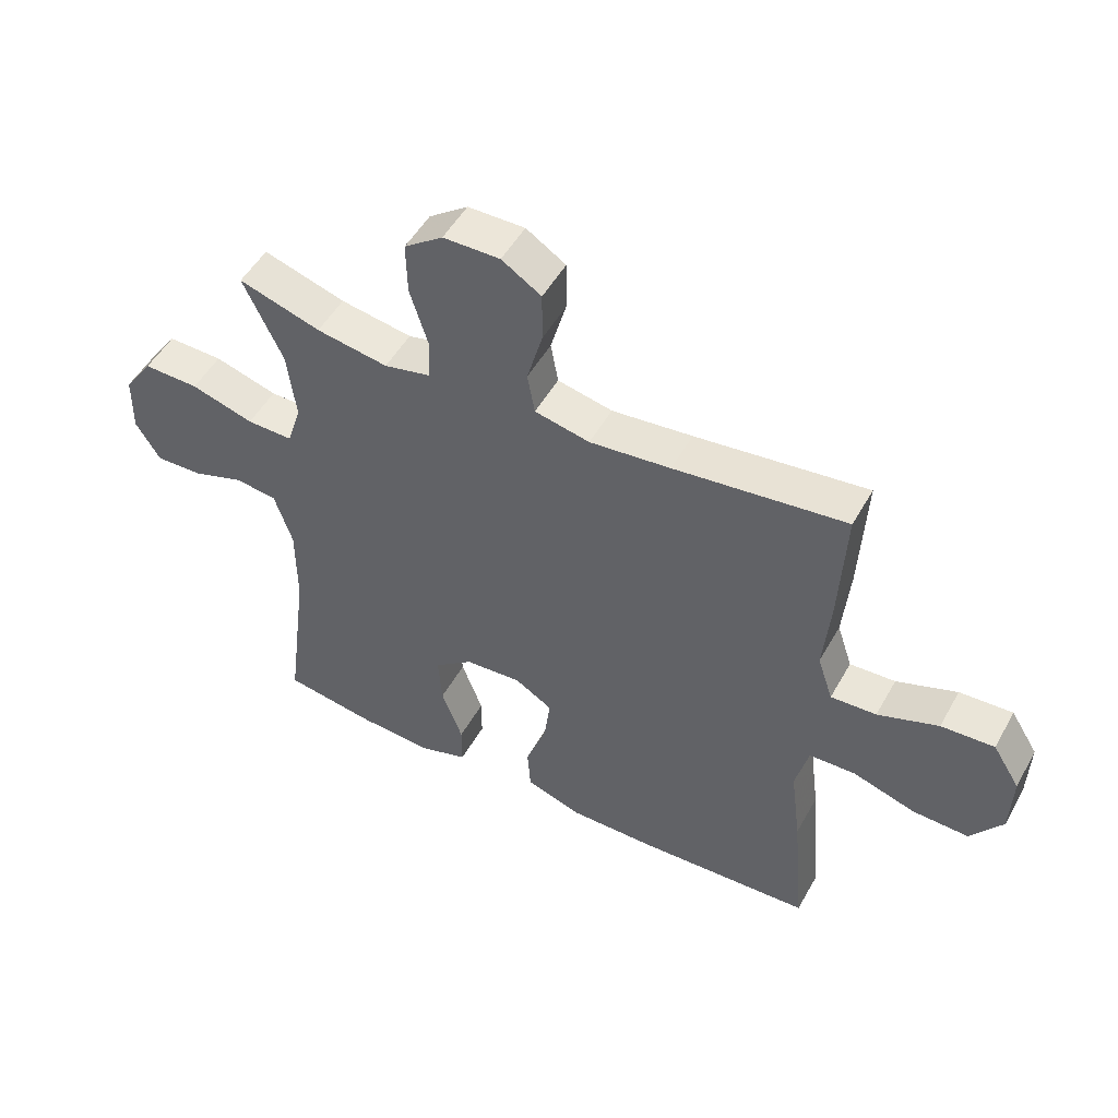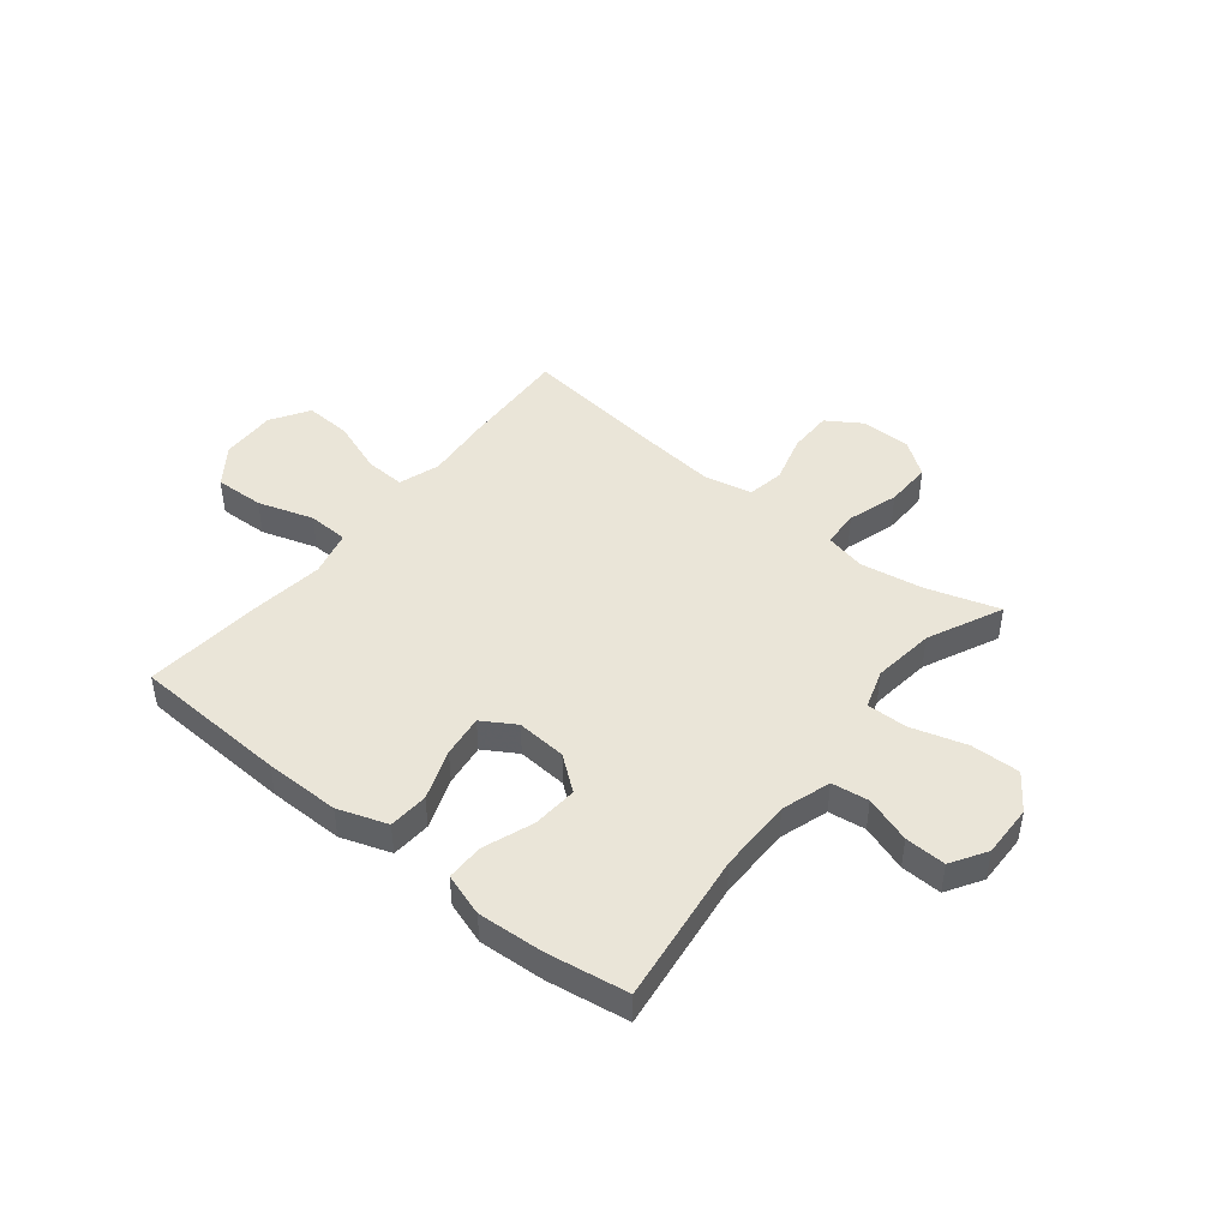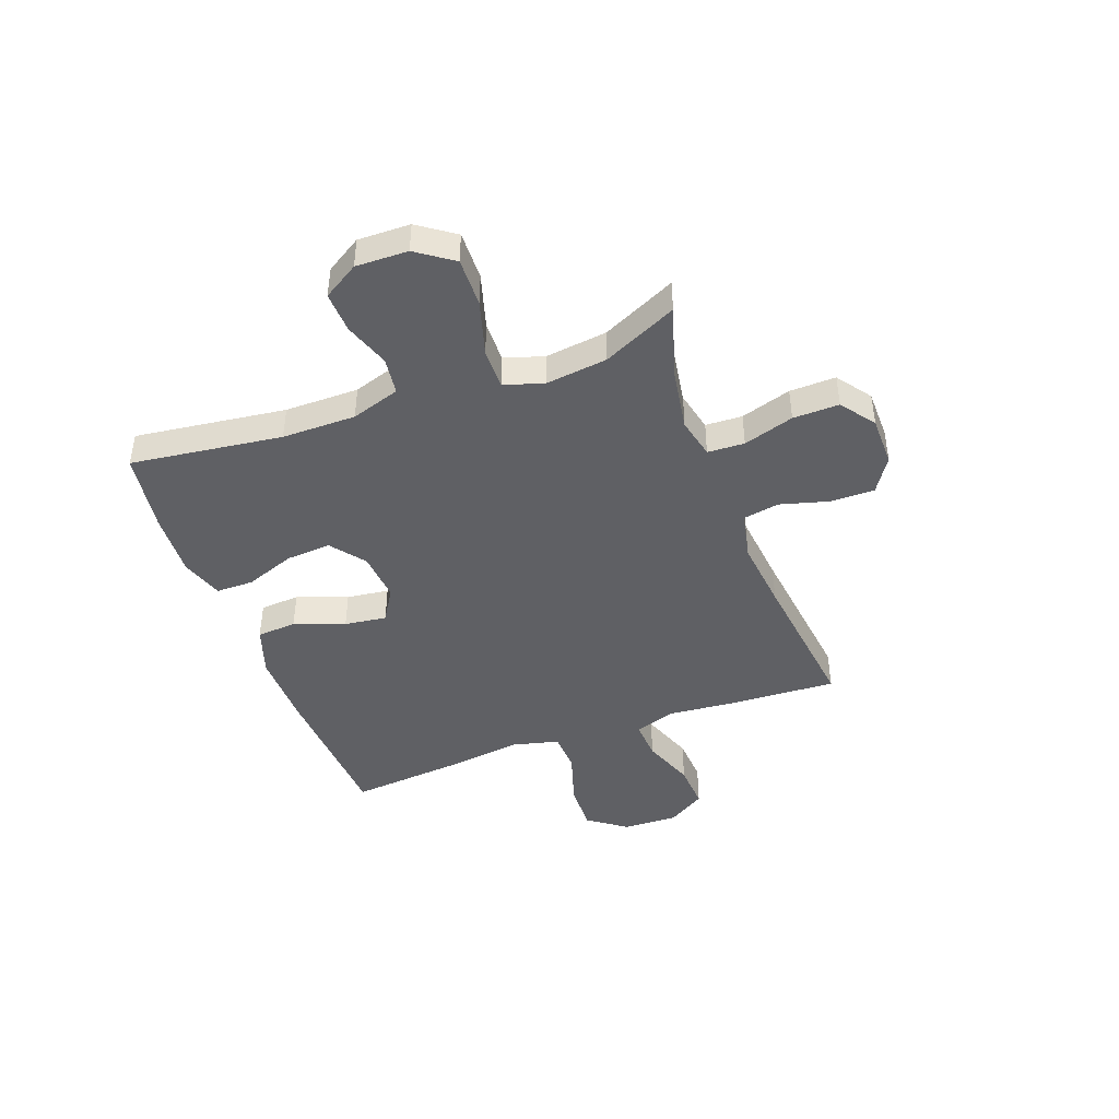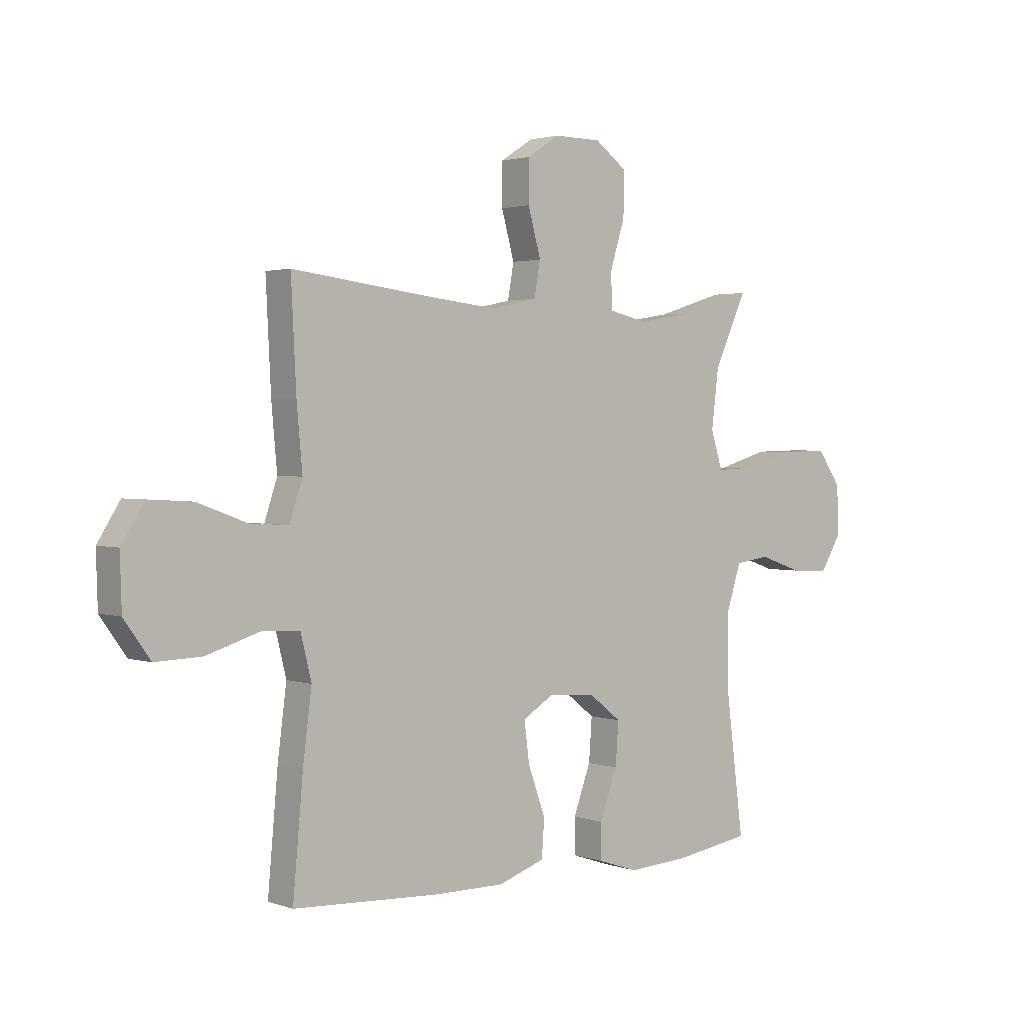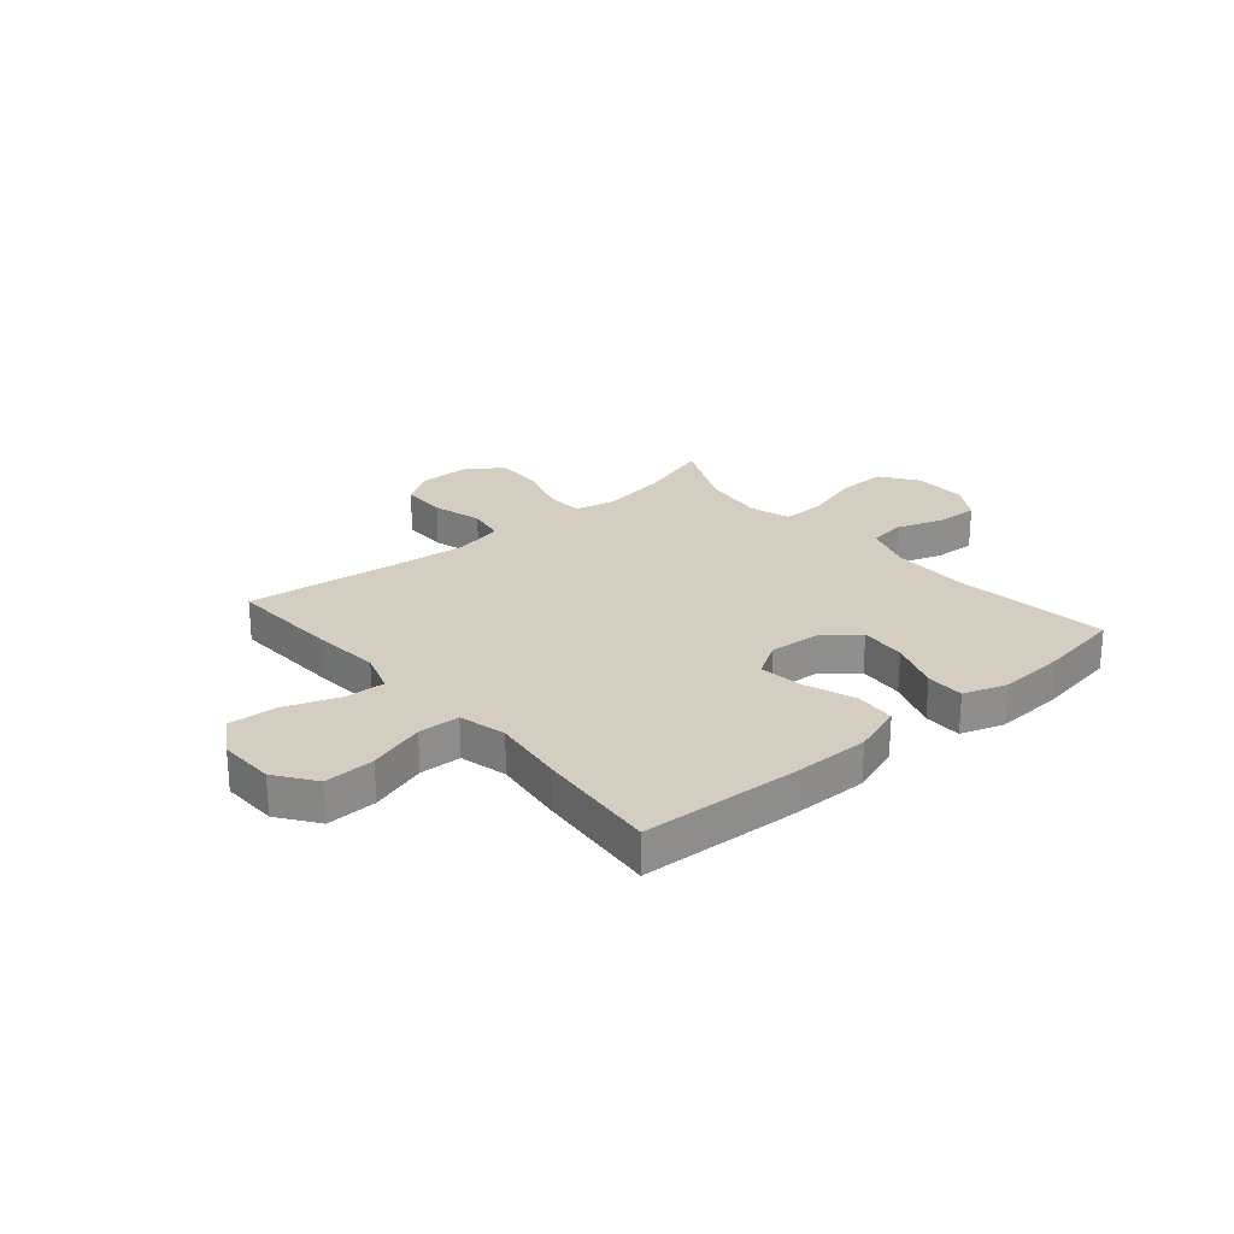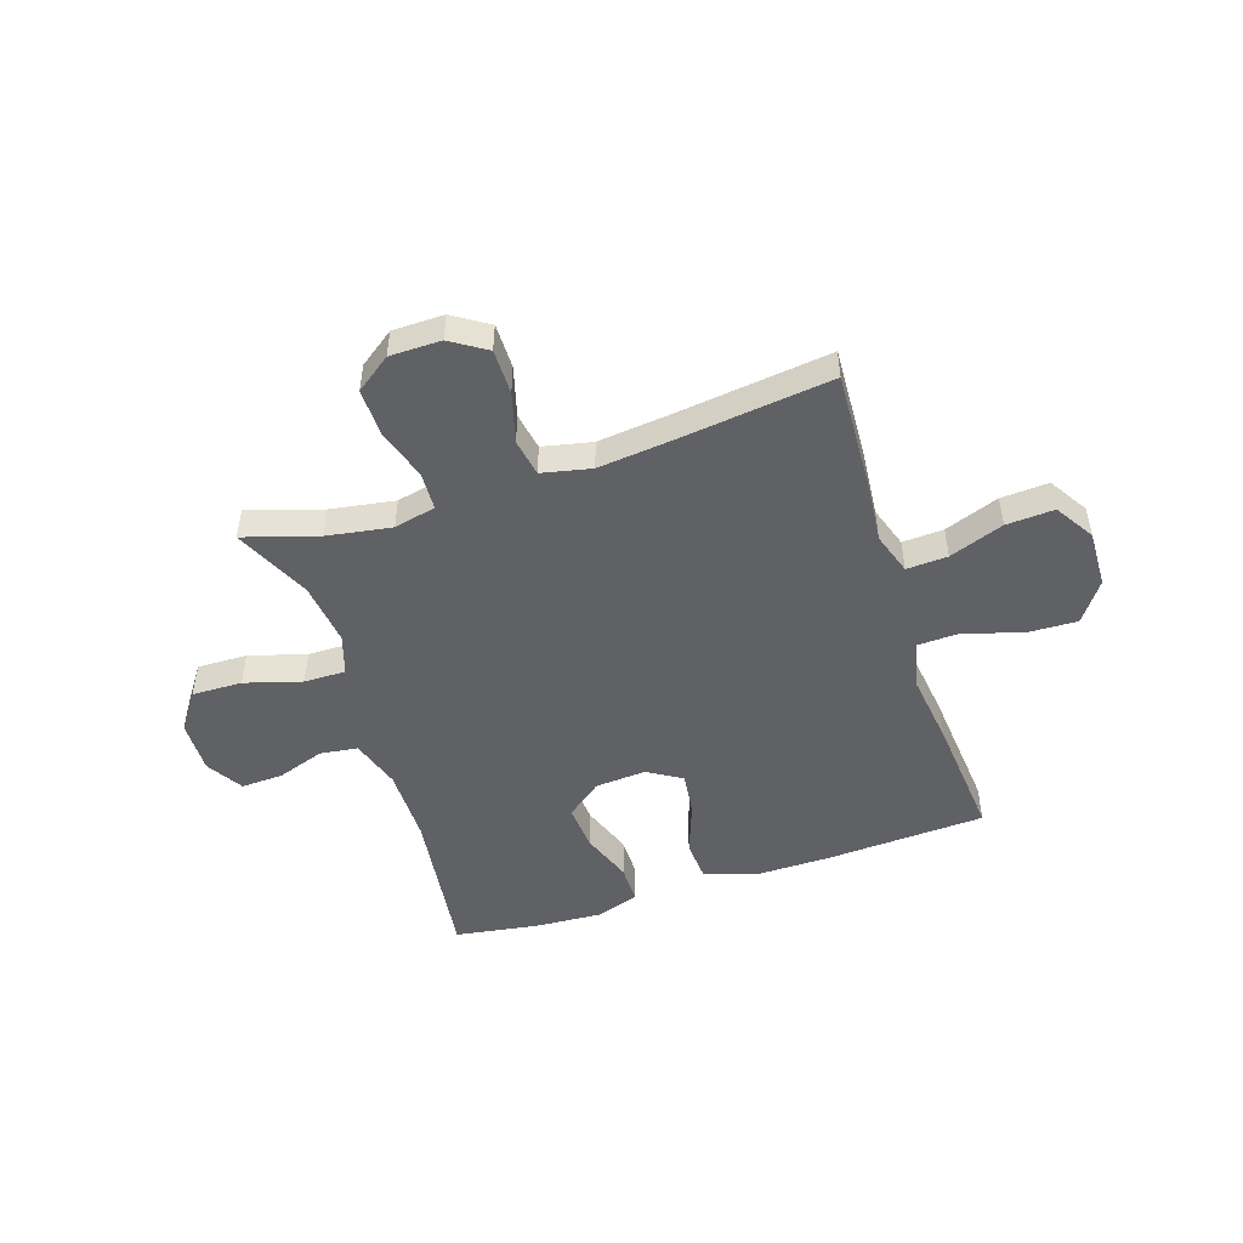
<metadata>
{"format":"obj","ext":"obj","renderer":"f3d","projection":"perspective","resolution":1024,"background":"white","views":[{"elev":50.6,"azim":28.5,"up":"+Z"},{"elev":45.3,"azim":-141.3,"up":"+Y"},{"elev":-43.9,"azim":-69.8,"up":"+Y"},{"elev":2.1,"azim":140.0,"up":"+Z"},{"elev":25.1,"azim":139.5,"up":"+Y"},{"elev":-49.3,"azim":18.1,"up":"+Y"}]}
</metadata>
<code>
v 0.5 0.07 0.5
v 0.49 0.07 0.298
v 0.479 0.07 0.177
v 0.504 0.07 0.102
v 0.578 0.07 0.106
v 0.676 0.07 0.142
v 0.762 0.07 0.147
v 0.806 0.07 0.077
v 0.803 0.07 -0.025
v 0.752 0.07 -0.096
v 0.661 0.07 -0.093
v 0.559 0.07 -0.061
v 0.484 0.07 -0.064
v 0.463 0.07 -0.149
v 0.48 0.07 -0.28
v 0.5 0.07 -0.5
v 0.214 0.07 -0.515
v 0.076 0.07 -0.516
v -0.015 0.07 -0.485
v -0.02 0.07 -0.412
v 0.014 0.07 -0.319
v 0.024 0.07 -0.241
v -0.037 0.07 -0.204
v -0.129 0.07 -0.211
v -0.192 0.07 -0.26
v -0.186 0.07 -0.343
v -0.152 0.07 -0.435
v -0.152 0.07 -0.504
v -0.23 0.07 -0.53
v -0.351 0.07 -0.523
v -0.5 0.07 -0.5
v -0.464 0.07 -0.221
v -0.464 0.07 -0.085
v -0.493 0.07 0.005
v -0.561 0.07 0.014
v -0.646 0.07 -0.015
v -0.721 0.07 -0.018
v -0.761 0.07 0.047
v -0.759 0.07 0.143
v -0.712 0.07 0.21
v -0.622 0.07 0.208
v -0.52 0.07 0.178
v -0.445 0.07 0.177
v -0.422 0.07 0.249
v -0.436 0.07 0.363
v -0.5 0.07 0.5
v -0.367 0.07 0.459
v -0.251 0.07 0.44
v -0.176 0.07 0.457
v -0.173 0.07 0.525
v -0.202 0.07 0.618
v -0.204 0.07 0.703
v -0.141 0.07 0.749
v -0.049 0.07 0.75
v 0.015 0.07 0.709
v 0.015 0.07 0.628
v -0.01 0.07 0.538
v 0.002 0.07 0.471
v 0.091 0.07 0.452
v 0.222 0.07 0.466
v 0.5 0 0.5
v 0.49 0 0.298
v 0.479 0 0.177
v 0.504 0 0.102
v 0.578 0 0.106
v 0.676 0 0.142
v 0.762 0 0.147
v 0.806 0 0.077
v 0.803 0 -0.025
v 0.752 0 -0.096
v 0.661 0 -0.093
v 0.559 0 -0.061
v 0.484 0 -0.064
v 0.463 0 -0.149
v 0.48 0 -0.28
v 0.5 0 -0.5
v 0.214 0 -0.515
v 0.076 0 -0.516
v -0.015 0 -0.485
v -0.02 0 -0.412
v 0.014 0 -0.319
v 0.024 0 -0.241
v -0.037 0 -0.204
v -0.129 0 -0.211
v -0.192 0 -0.26
v -0.186 0 -0.343
v -0.152 0 -0.435
v -0.152 0 -0.504
v -0.23 0 -0.53
v -0.351 0 -0.523
v -0.5 0 -0.5
v -0.464 0 -0.221
v -0.464 0 -0.085
v -0.493 0 0.005
v -0.561 0 0.014
v -0.646 0 -0.015
v -0.721 0 -0.018
v -0.761 0 0.047
v -0.759 0 0.143
v -0.712 0 0.21
v -0.622 0 0.208
v -0.52 0 0.178
v -0.445 0 0.177
v -0.422 0 0.249
v -0.436 0 0.363
v -0.5 0 0.5
v -0.367 0 0.459
v -0.251 0 0.44
v -0.176 0 0.457
v -0.173 0 0.525
v -0.202 0 0.618
v -0.204 0 0.703
v -0.141 0 0.749
v -0.049 0 0.75
v 0.015 0 0.709
v 0.015 0 0.628
v -0.01 0 0.538
v 0.002 0 0.471
v 0.091 0 0.452
v 0.222 0 0.466
f 55 56 57
f 54 55 57
f 53 54 57
f 52 53 57
f 51 52 57
f 50 51 57
f 49 50 57 58
f 48 49 58 59
f 45 46 47
f 44 45 47 48
f 43 44 48 59
f 40 41 42
f 39 40 42
f 38 39 42
f 37 38 42
f 36 37 42
f 35 36 42
f 34 35 42 43
f 43 59 60
f 34 43 60
f 33 34 60
f 30 31 32
f 29 30 32
f 28 29 32
f 27 28 32
f 26 27 32
f 25 26 32 33
f 19 20 21
f 18 19 21
f 17 18 21
f 16 17 21
f 15 16 21
f 14 15 21
f 13 14 21 22
f 10 11 12
f 9 10 12
f 8 9 12
f 7 8 12
f 6 7 12
f 5 6 12
f 4 5 12 13
f 13 22 23
f 4 13 23
f 3 4 23
f 60 1 2
f 33 60 2
f 25 33 2
f 24 25 2
f 2 3 23 24
f 117 116 115
f 117 115 114
f 117 114 113
f 117 113 112
f 117 112 111
f 117 111 110
f 118 117 110 109
f 119 118 109 108
f 107 106 105
f 108 107 105 104
f 119 108 104 103
f 102 101 100
f 102 100 99
f 102 99 98
f 102 98 97
f 102 97 96
f 102 96 95
f 103 102 95 94
f 120 119 103
f 120 103 94
f 120 94 93
f 92 91 90
f 92 90 89
f 92 89 88
f 92 88 87
f 92 87 86
f 93 92 86 85
f 81 80 79
f 81 79 78
f 81 78 77
f 81 77 76
f 81 76 75
f 81 75 74
f 82 81 74 73
f 72 71 70
f 72 70 69
f 72 69 68
f 72 68 67
f 72 67 66
f 72 66 65
f 73 72 65 64
f 83 82 73
f 83 73 64
f 83 64 63
f 62 61 120
f 62 120 93
f 62 93 85
f 62 85 84
f 84 83 63 62
f 1 61 62 2
f 2 62 63 3
f 3 63 64 4
f 4 64 65 5
f 5 65 66 6
f 6 66 67 7
f 7 67 68 8
f 8 68 69 9
f 9 69 70 10
f 10 70 71 11
f 11 71 72 12
f 12 72 73 13
f 13 73 74 14
f 14 74 75 15
f 15 75 76 16
f 16 76 77 17
f 17 77 78 18
f 18 78 79 19
f 19 79 80 20
f 20 80 81 21
f 21 81 82 22
f 22 82 83 23
f 23 83 84 24
f 24 84 85 25
f 25 85 86 26
f 26 86 87 27
f 27 87 88 28
f 28 88 89 29
f 29 89 90 30
f 30 90 91 31
f 31 91 92 32
f 32 92 93 33
f 33 93 94 34
f 34 94 95 35
f 35 95 96 36
f 36 96 97 37
f 37 97 98 38
f 38 98 99 39
f 39 99 100 40
f 40 100 101 41
f 41 101 102 42
f 42 102 103 43
f 43 103 104 44
f 44 104 105 45
f 45 105 106 46
f 46 106 107 47
f 47 107 108 48
f 48 108 109 49
f 49 109 110 50
f 50 110 111 51
f 51 111 112 52
f 52 112 113 53
f 53 113 114 54
f 54 114 115 55
f 55 115 116 56
f 56 116 117 57
f 57 117 118 58
f 58 118 119 59
f 59 119 120 60
f 60 120 61 1

</code>
